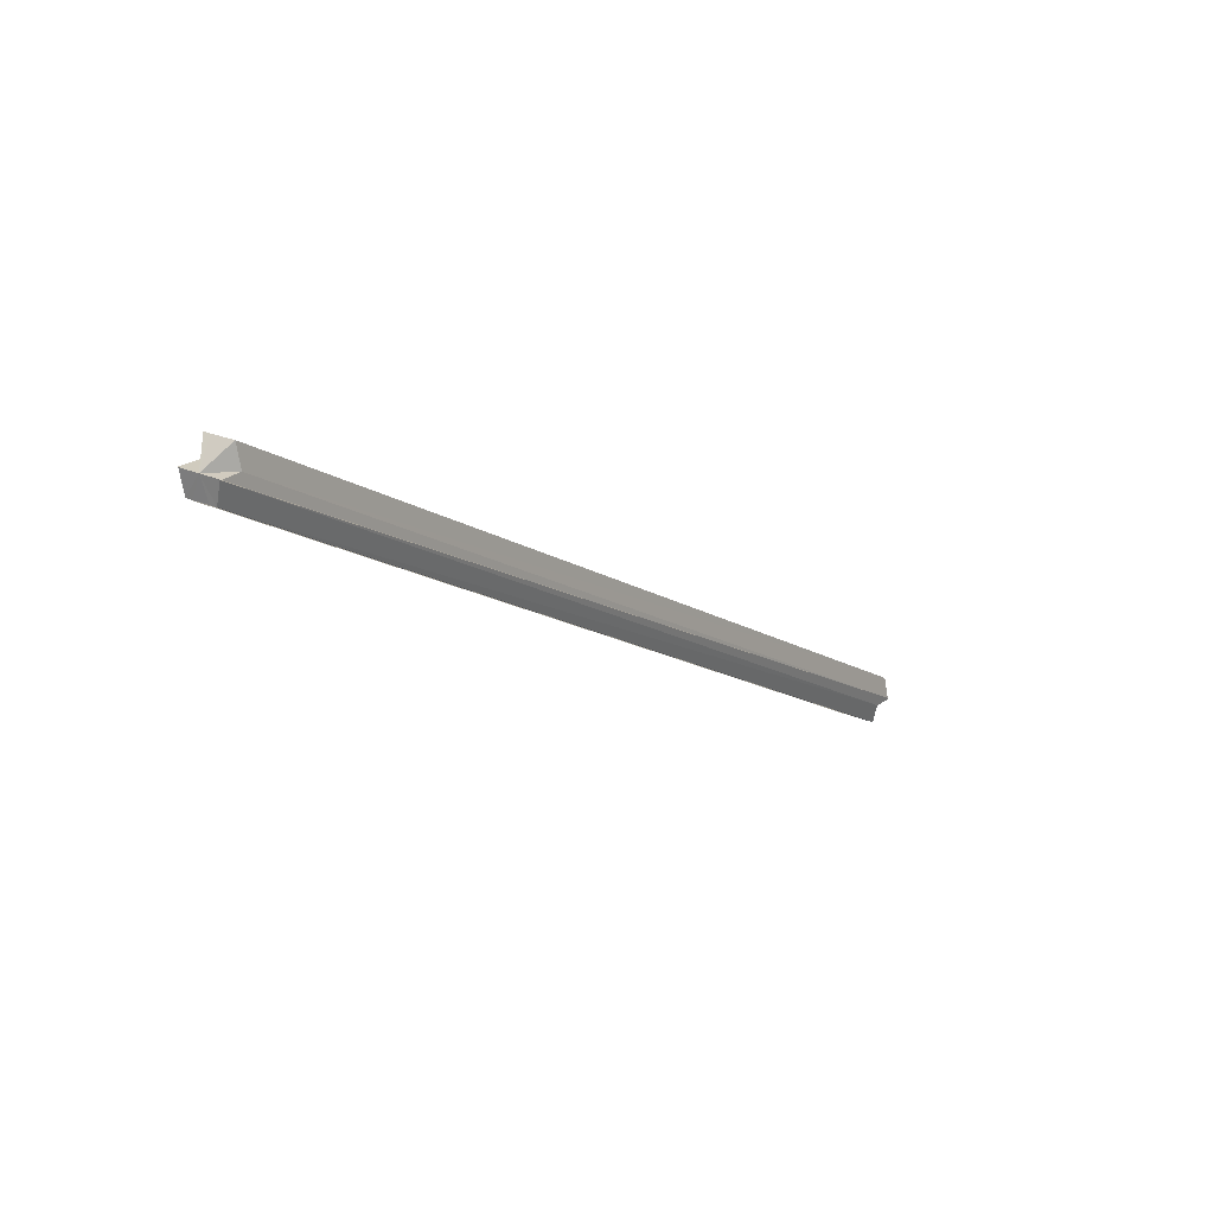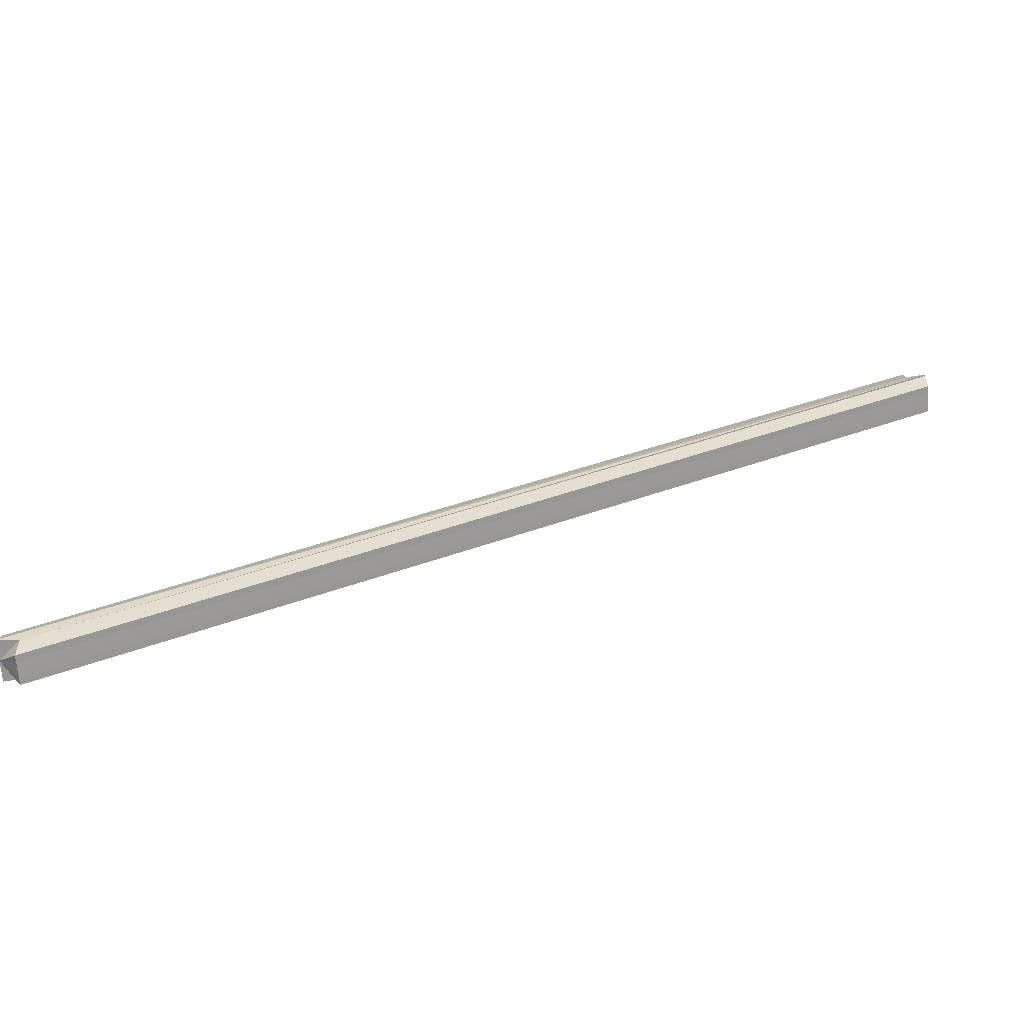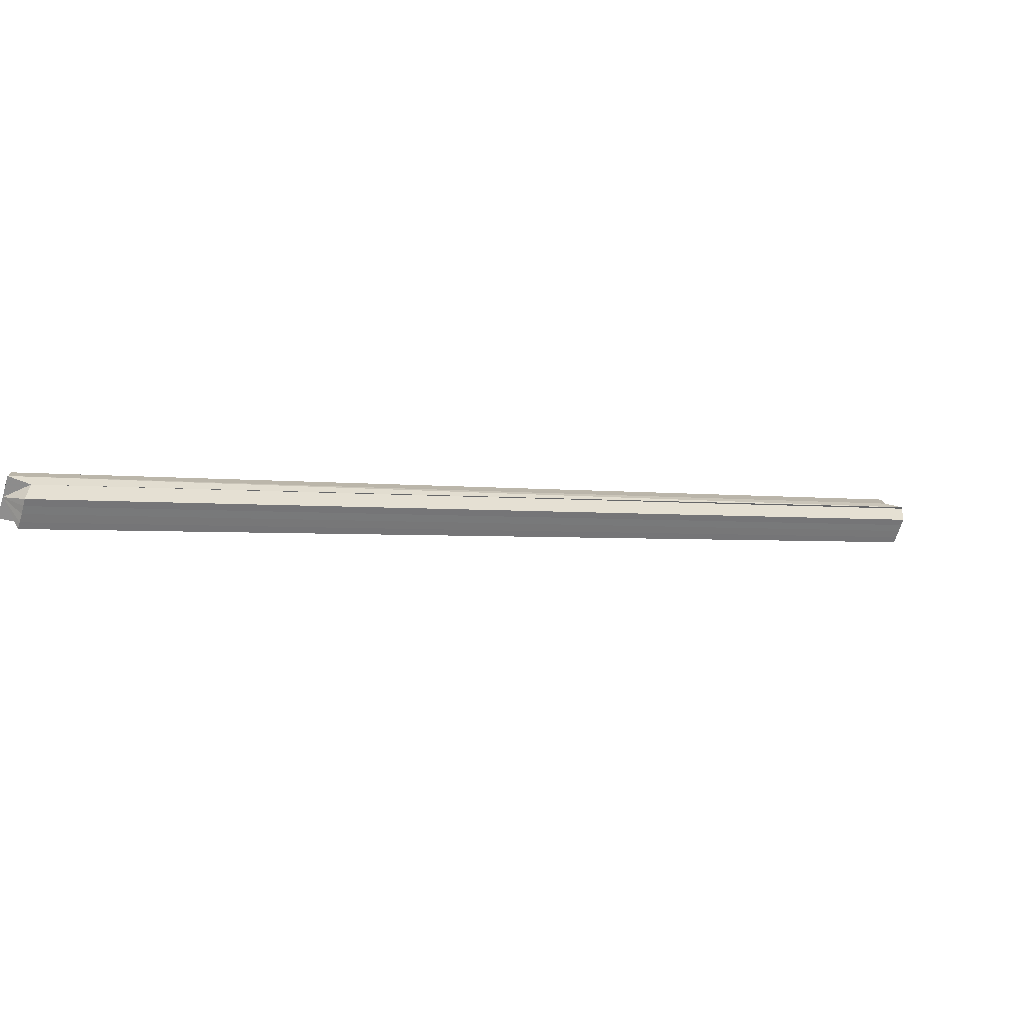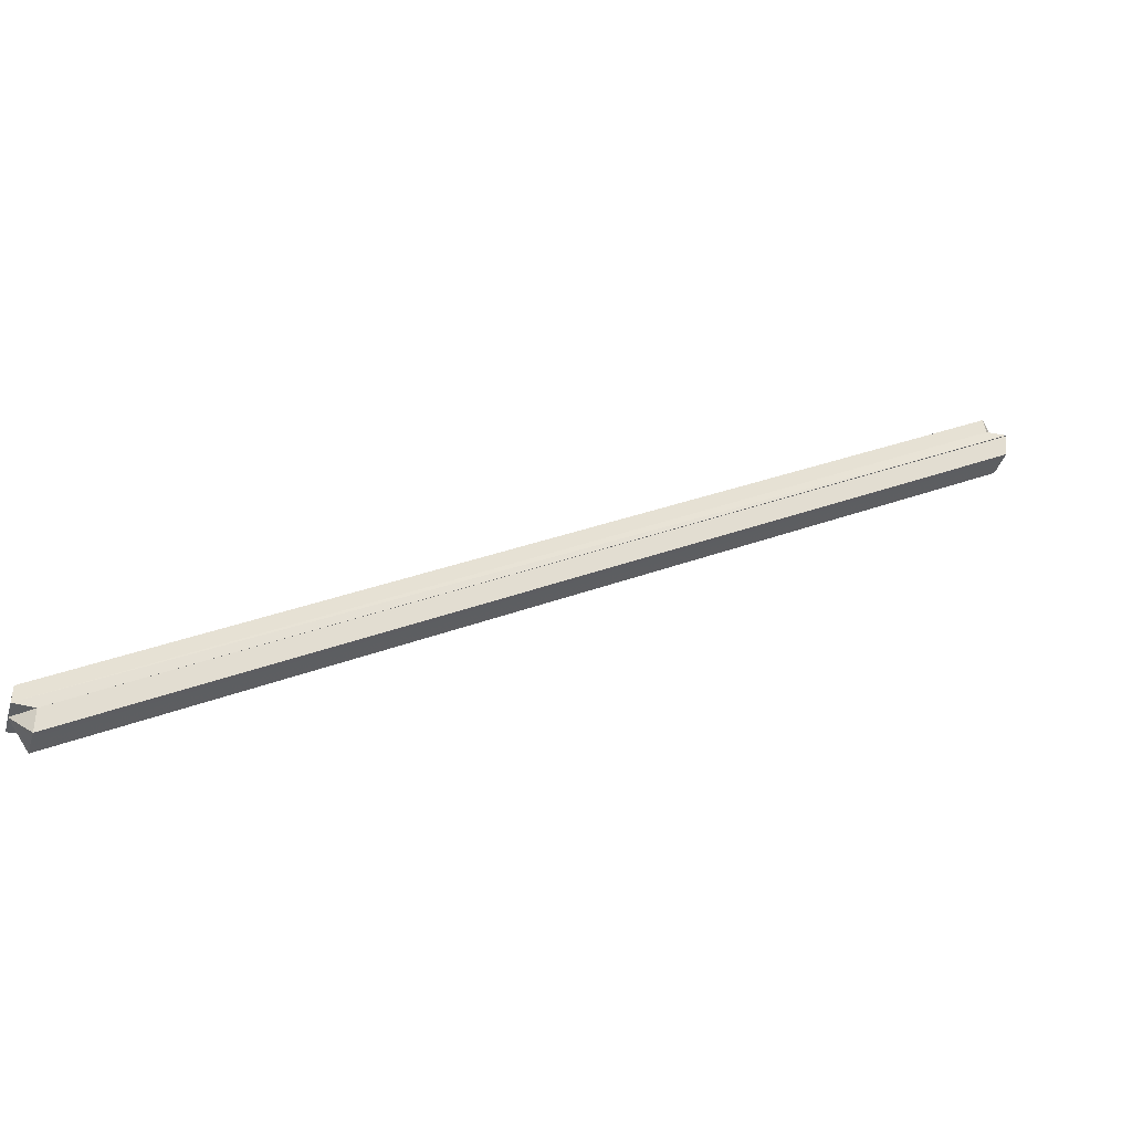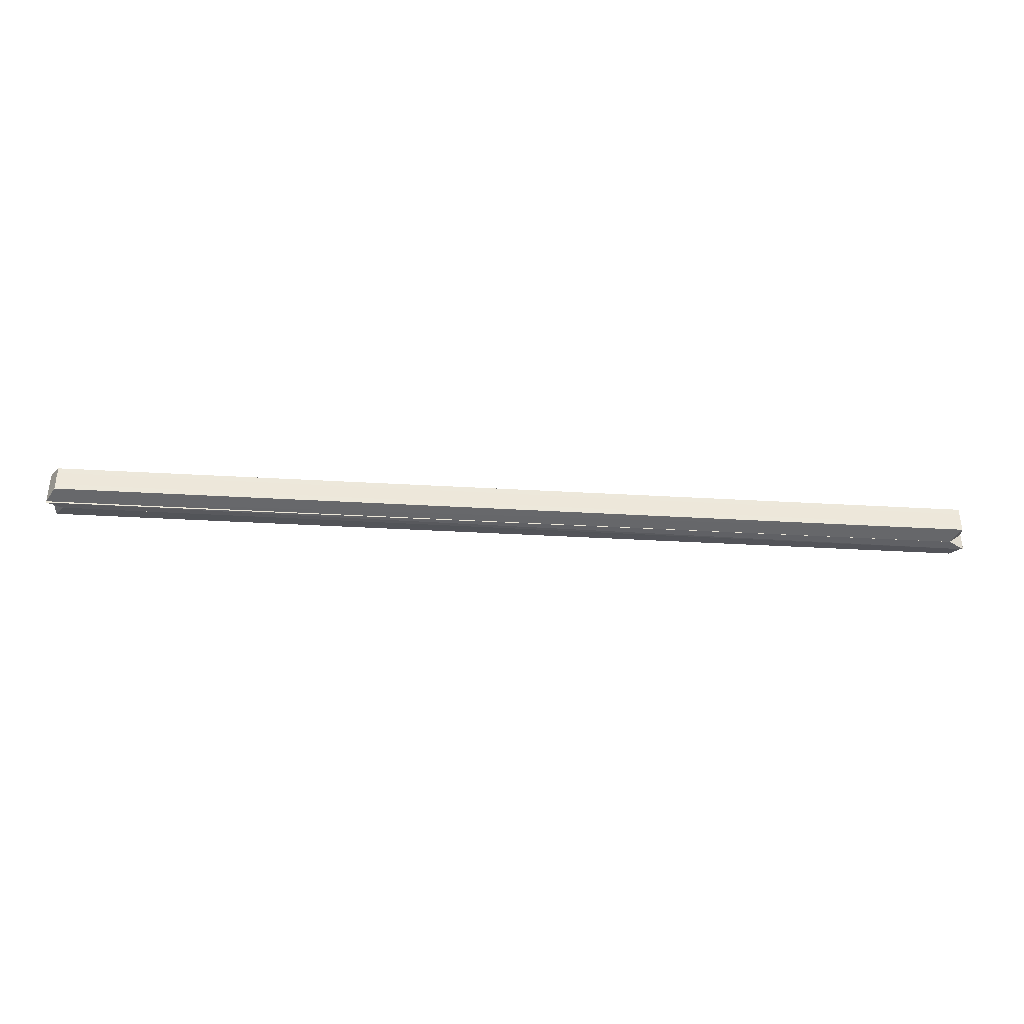
<metadata>
{"format":"obj","ext":"obj","renderer":"f3d","projection":"perspective","resolution":1024,"background":"white","views":[{"elev":23.9,"azim":-53.8,"up":"+Y"},{"elev":-66.6,"azim":-176.0,"up":"+Y"},{"elev":-65.0,"azim":162.8,"up":"+Y"},{"elev":-39.6,"azim":163.9,"up":"+Y"},{"elev":-37.9,"azim":-34.4,"up":"+Z"}]}
</metadata>
<code>
o 4650
v 2163 1896 9.03
v 2163 1896 9.026
v 2163 1896 9.03
v 2163 1896 9.026
v 2163 1896 9.023
v 2163 1896 9.03
v 2163 1896 9.023
v 2163 1896 9.023
v 2163 1896 9.021
v 2163 1896 9.03
v 2163 1896 9.03
v 2163 1896 9.021
v 2163 1896 9.021
v 2163 1896 9.021
v 2163 1896 9.04
v 2163 1896 9.039
v 2163 1896 9.02
v 2163 1896 9.021
v 2163 1896 9.039
v 2163 1896 9.04
v 2163 1896 9.03
v 2163 1896 9.021
v 2163 1896 9.039
v 2163 1896 9.039
v 2163 1896 9.037
v 2163 1896 9.02
v 2163 1896 9.02
v 2163 1896 9.021
v 2163 1896 9.02
v 2163 1896 9.03
v 2163 1896 9.021
v 2163 1896 9.039
v 2163 1896 9.037
v 2163 1896 9.037
v 2163 1896 9.021
v 2163 1896 9.023
v 2163 1896 9.039
v 2163 1896 9.037
v 2163 1896 9.039
v 2163 1896 9.037
v 2163 1896 9.04
v 2163 1896 9.039
v 2163 1896 9.034
v 2163 1896 9.034
v 2163 1896 9.021
v 2163 1896 9.023
v 2163 1896 9.037
v 2163 1896 9.039
v 2163 1896 9.04
v 2163 1896 9.04
v 2163 1896 9.034
v 2163 1896 9.034
v 2163 1896 9.037
v 2163 1896 9.039
v 2163 1896 9.037
v 2163 1896 9.039
v 2163 1896 9.03
v 2163 1896 9.026
v 2163 1896 9.023
v 2163 1896 9.03
v 2163 1896 9.026
v 2163 1896 9.023
v 2163 1896 9.021
v 2163 1896 9.023
v 2163 1896 9.021
v 2163 1896 9.021
v 2163 1896 9.02
v 2163 1896 9.021
v 2163 1896 9.03
v 2163 1896 9.021
v 2163 1896 9.04
v 2163 1896 9.039
f 1 2 3
f 3 2 4
f 2 5 4
f 6 5 2
f 6 2 1
f 4 5 7
f 8 9 7
f 10 3 4
f 10 4 7
f 11 7 12
f 7 13 14
f 11 15 16
f 13 17 18
f 19 20 15
f 21 22 17
f 23 20 24
f 21 23 25
f 26 22 27
f 28 26 29
f 30 31 27
f 30 32 33
f 10 34 24
f 10 35 36
f 37 38 33
f 39 40 37
f 41 39 42
f 38 43 33
f 6 43 38
f 33 43 44
f 10 33 44
f 43 1 44
f 6 1 43
f 44 1 3
f 10 44 3
f 6 45 46
f 6 47 48
f 49 48 50
f 6 25 51
f 51 25 52
f 52 25 53
f 25 54 53
f 10 52 53
f 55 54 56
f 10 57 52
f 57 51 52
f 10 58 57
f 10 59 58
f 60 51 57
f 58 60 57
f 6 51 60
f 59 61 58
f 61 60 58
f 6 60 61
f 62 61 59
f 6 61 62
f 63 62 64
f 65 62 66
f 67 68 66
f 69 62 70
f 69 71 72

</code>
